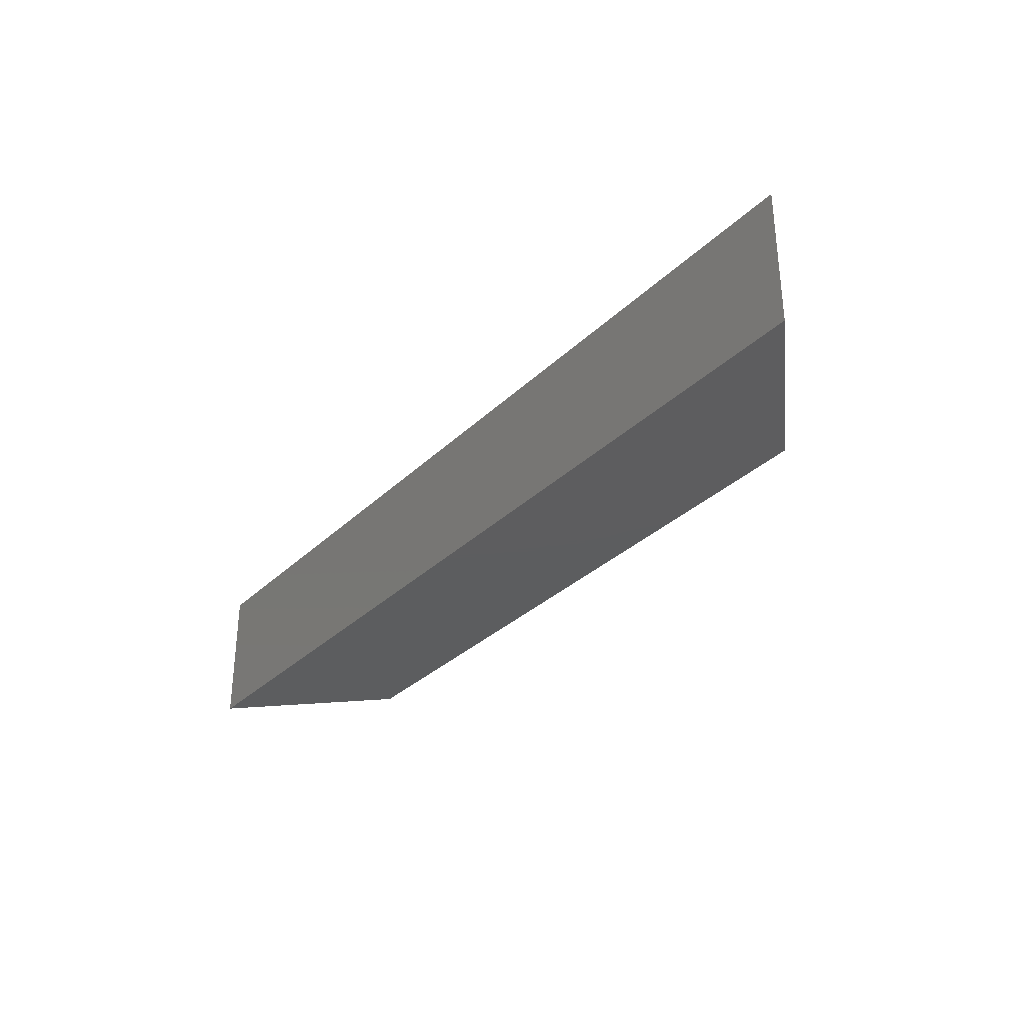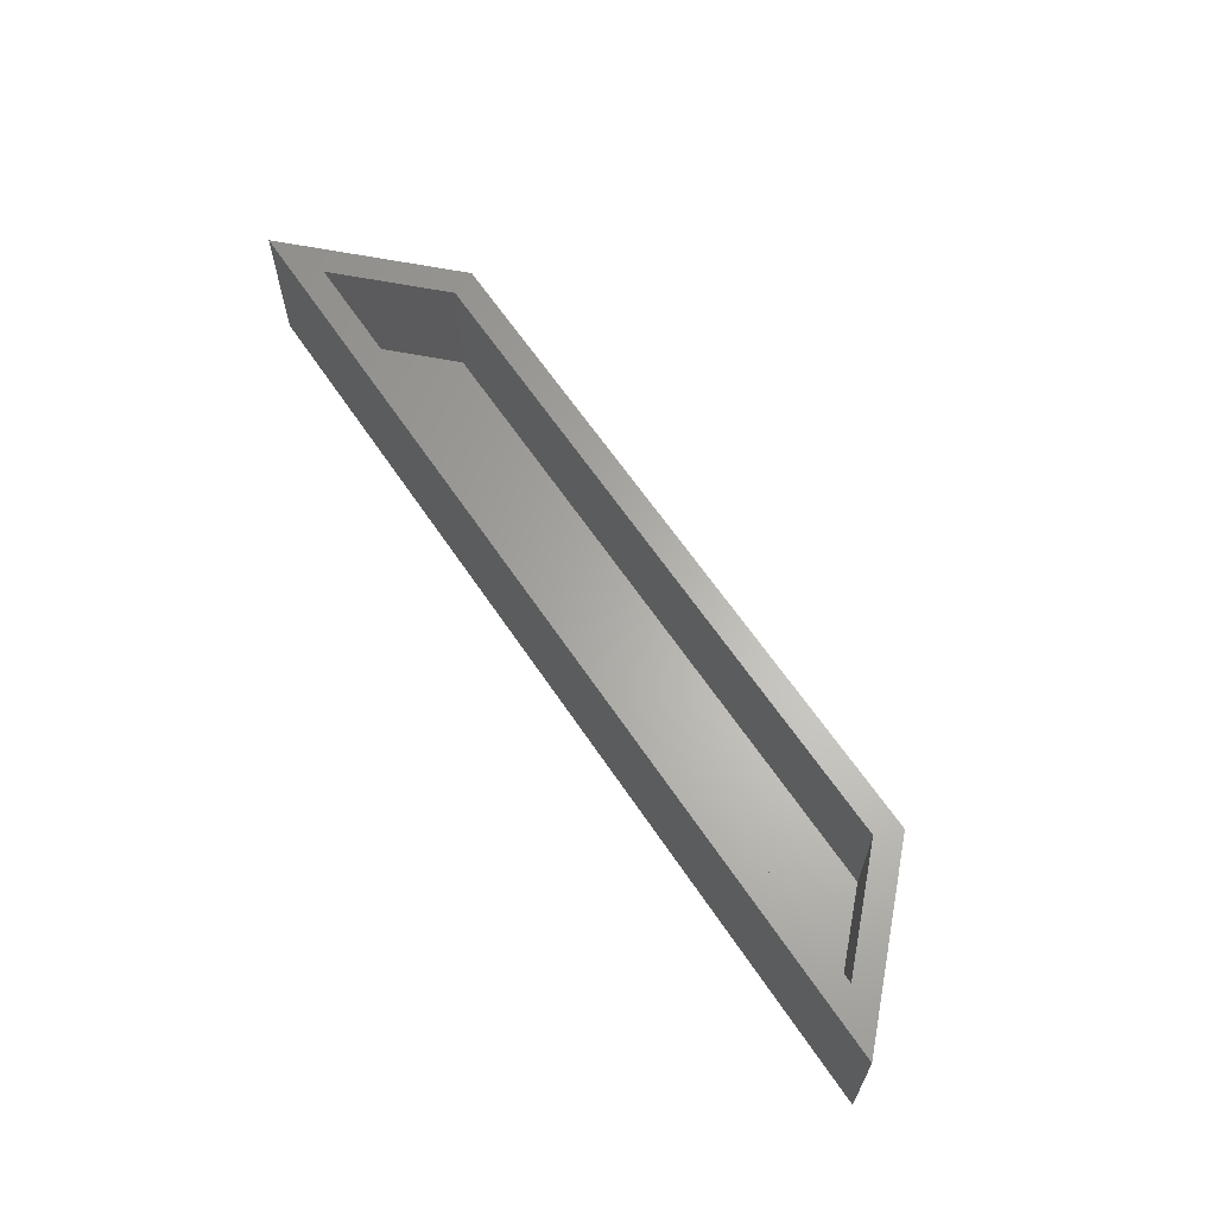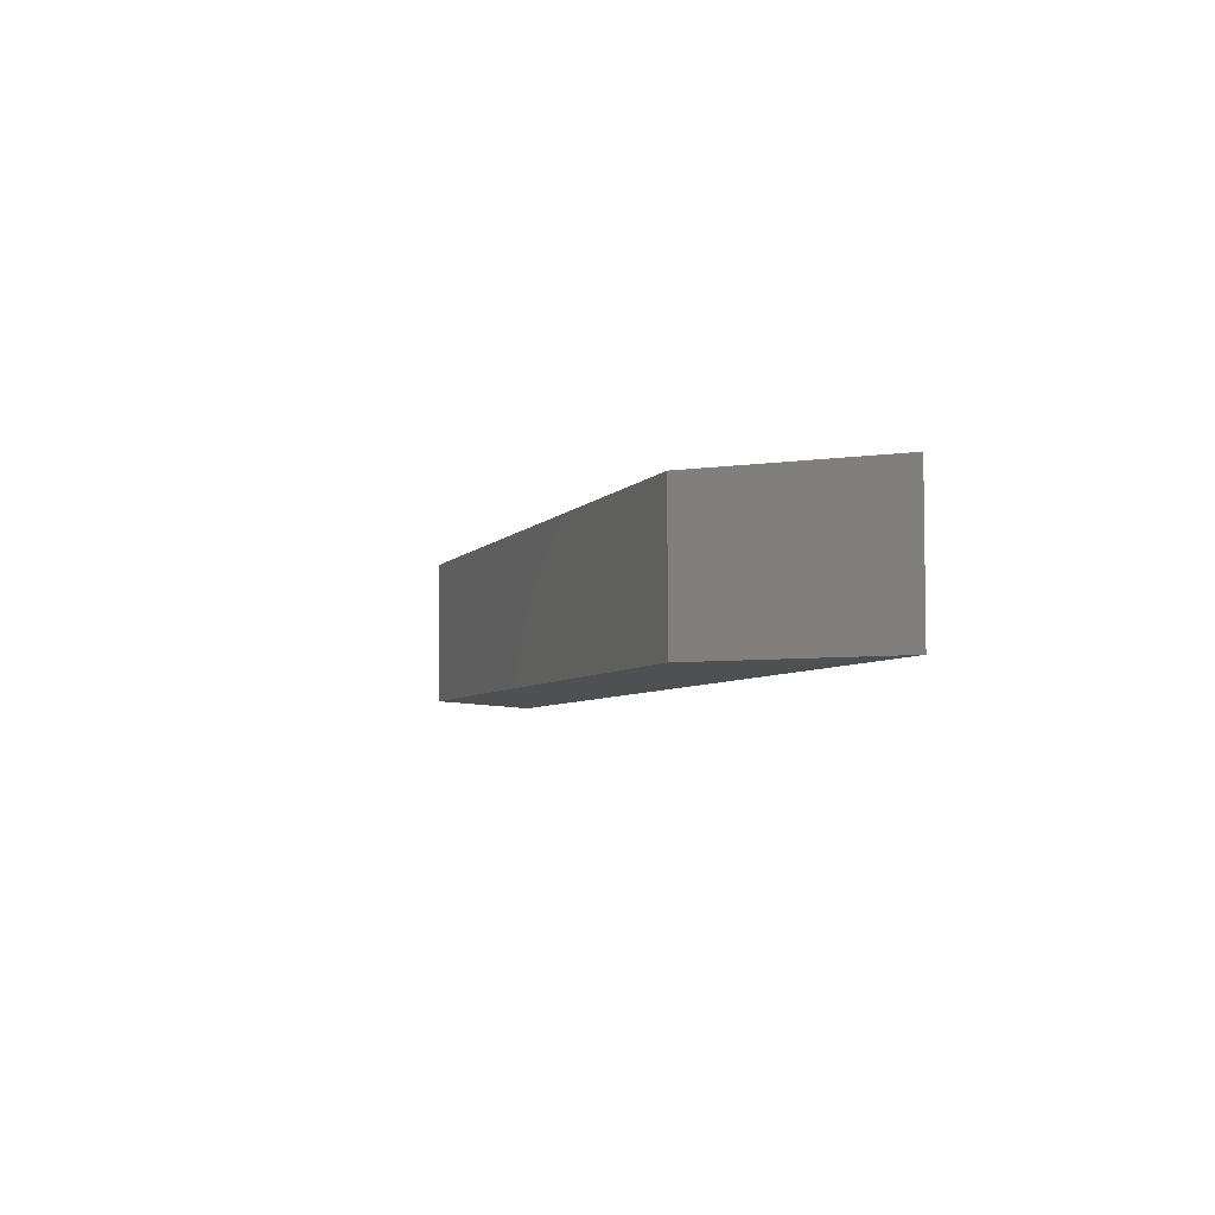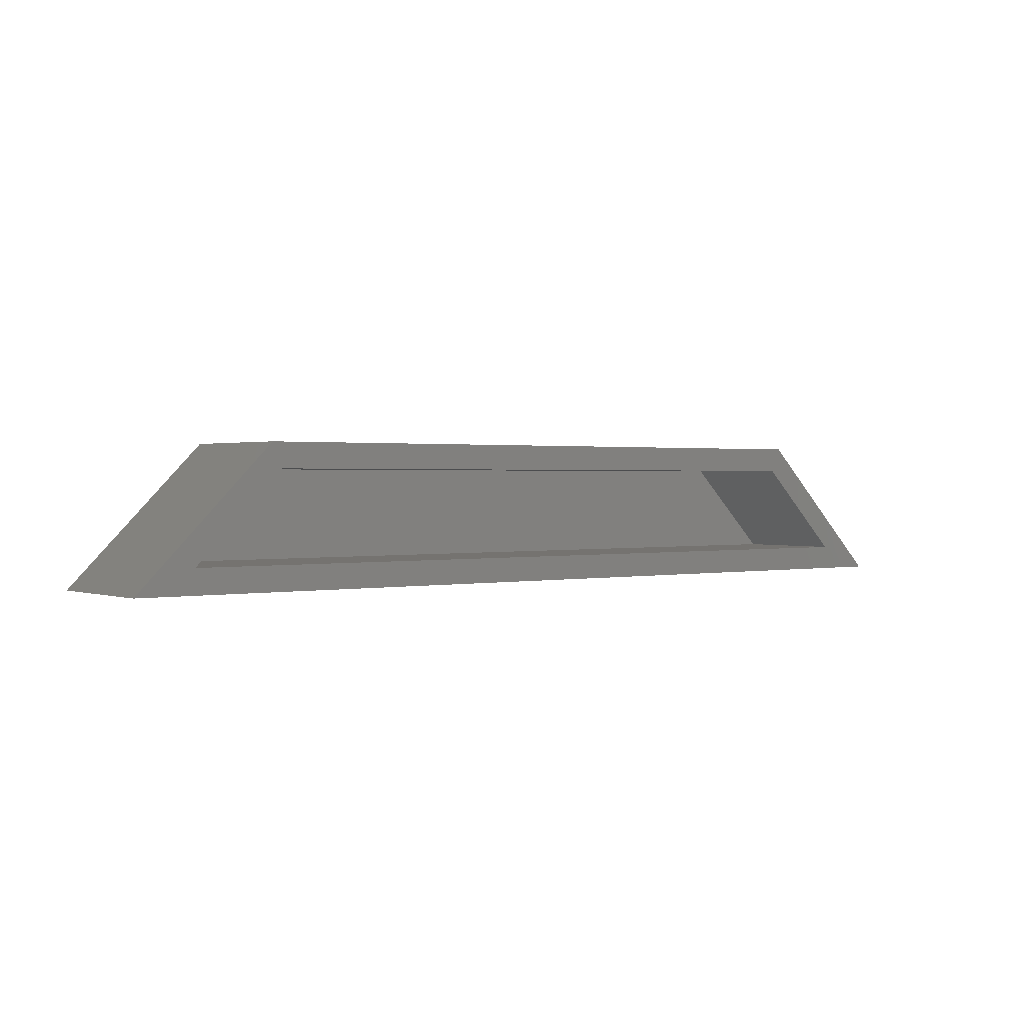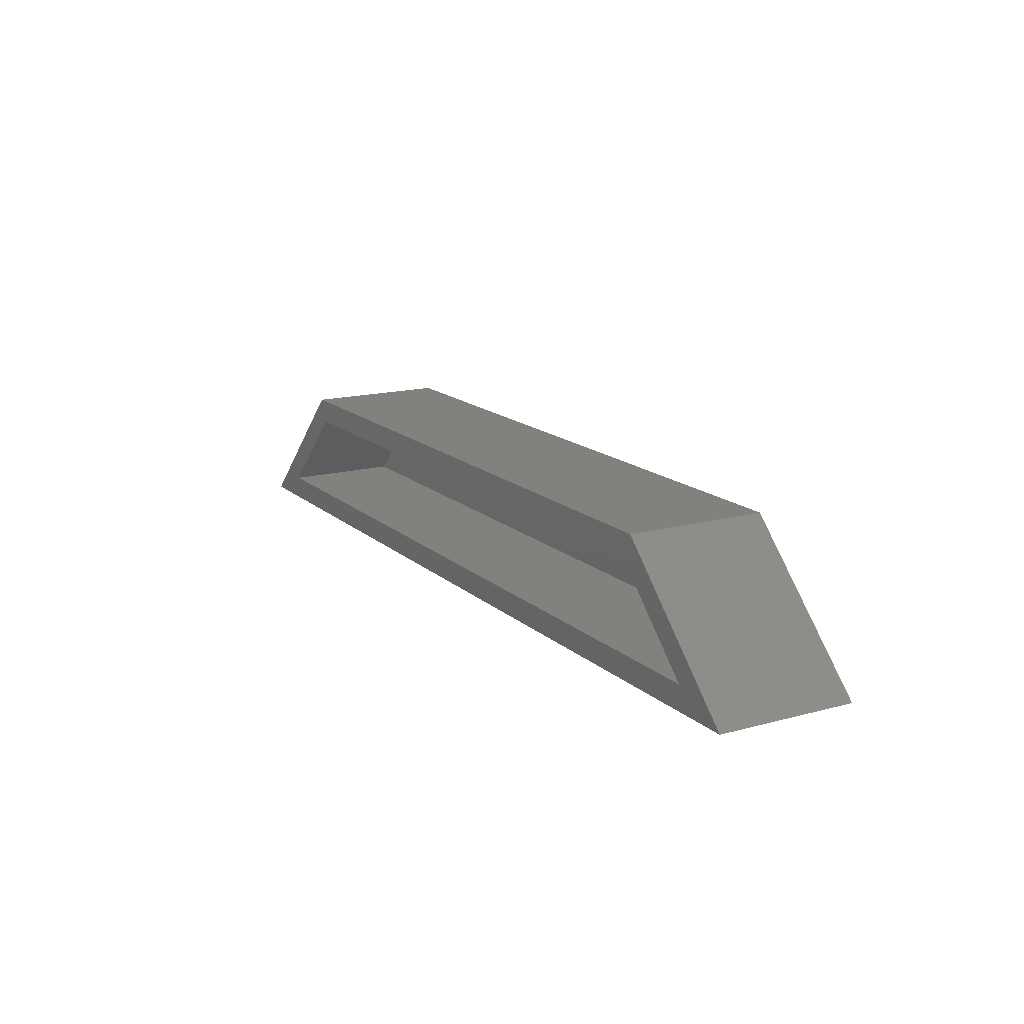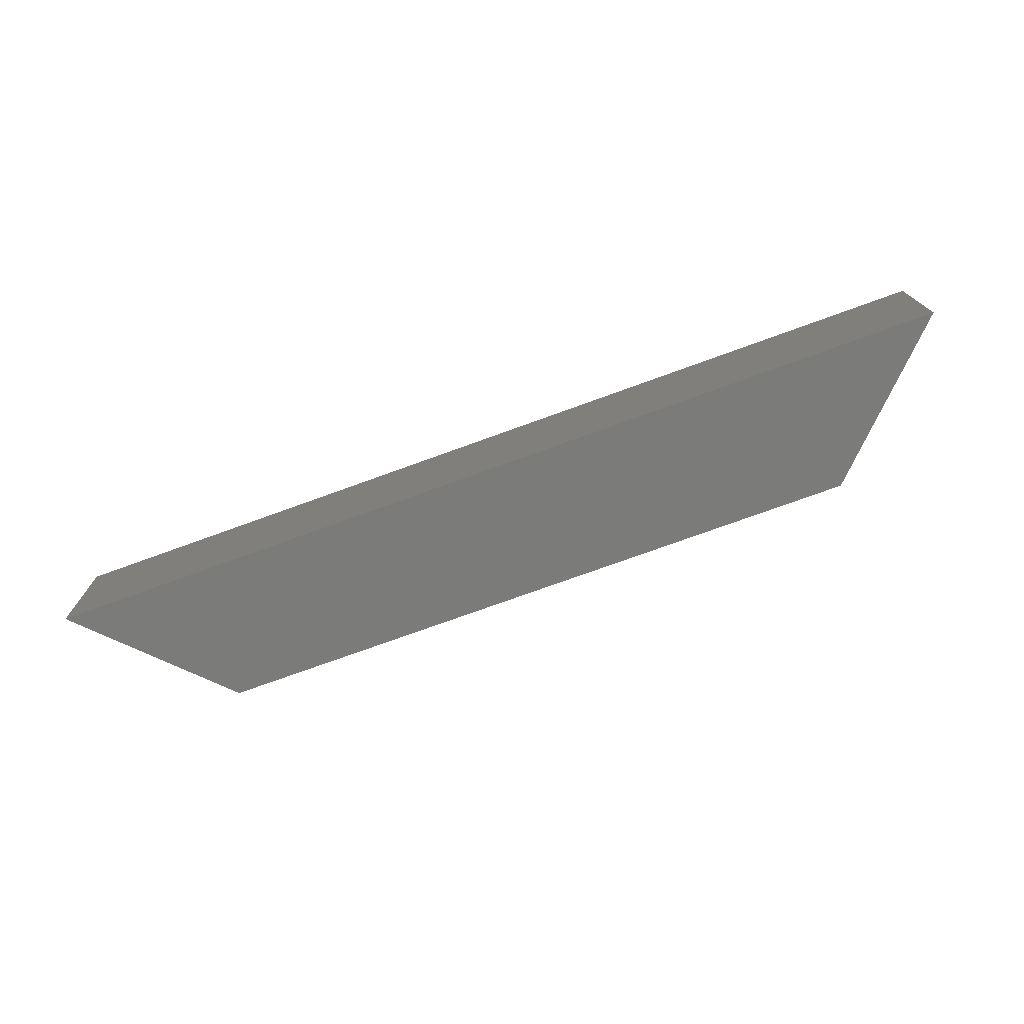
<metadata>
{"format":"stl","ext":"stl","renderer":"f3d","projection":"perspective","resolution":1024,"background":"white","views":[{"elev":-32.2,"azim":52.7,"up":"+Z"},{"elev":63.7,"azim":56.1,"up":"+Z"},{"elev":-5.2,"azim":-109.3,"up":"+Z"},{"elev":1.0,"azim":-37.6,"up":"+Y"},{"elev":15.5,"azim":60.1,"up":"+Y"},{"elev":-74.1,"azim":20.0,"up":"+Z"}]}
</metadata>
<code>
# stl→obj: 16 verts, 28 faces
v 0.75 0 0.1797
v 0.6746 0.03125 0.1797
v -0.4375 0 0.1797
v -0.3621 0.03125 0.1797
v -0.2625 0.175 0.1797
v -0.2496 0.1437 0.1797
v 0.575 0.175 0.1797
v 0.5621 0.1437 0.1797
v -0.3621 0.03125 0.03125
v 0.6746 0.03125 0.03125
v 0.5621 0.1437 0.03125
v -0.2496 0.1437 0.03125
v -0.4375 0 0
v -0.2625 0.175 0
v 0.75 0 0
v 0.575 0.175 0
f 1 2 3
f 3 2 4
f 3 4 5
f 5 4 6
f 5 6 7
f 7 6 8
f 7 8 1
f 1 8 2
f 4 2 9
f 9 2 10
f 2 8 10
f 10 8 11
f 8 6 11
f 11 6 12
f 6 4 12
f 12 4 9
f 12 9 11
f 11 9 10
f 13 14 15
f 15 14 16
f 5 14 3
f 3 14 13
f 7 16 5
f 5 16 14
f 1 15 7
f 7 15 16
f 3 13 1
f 1 13 15

</code>
